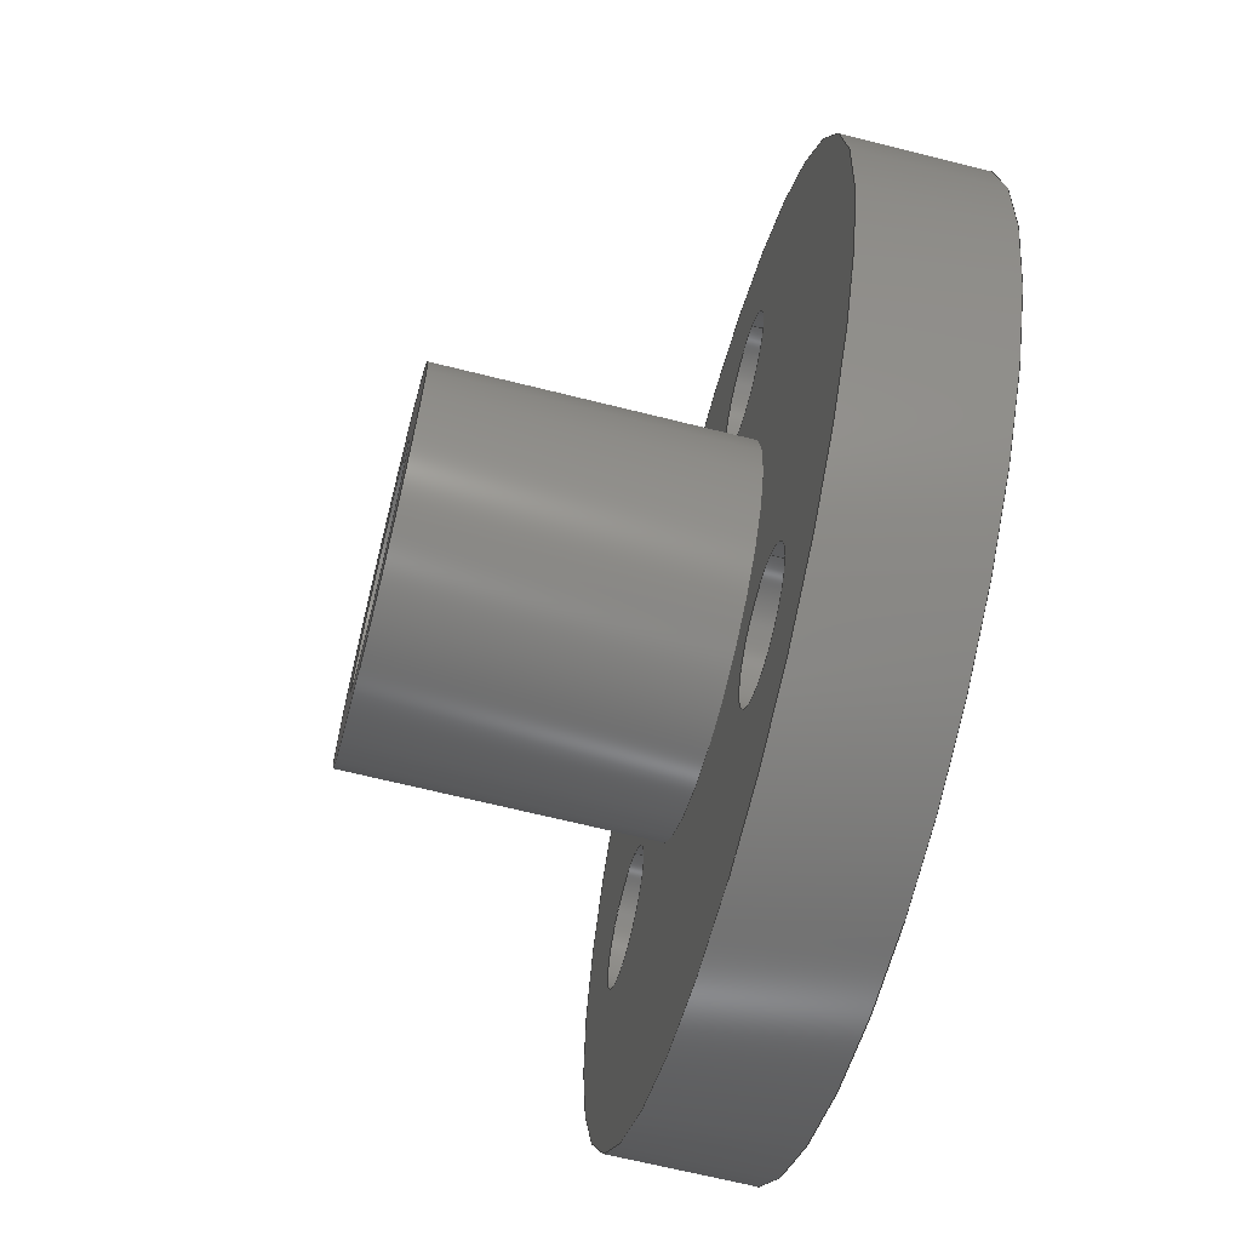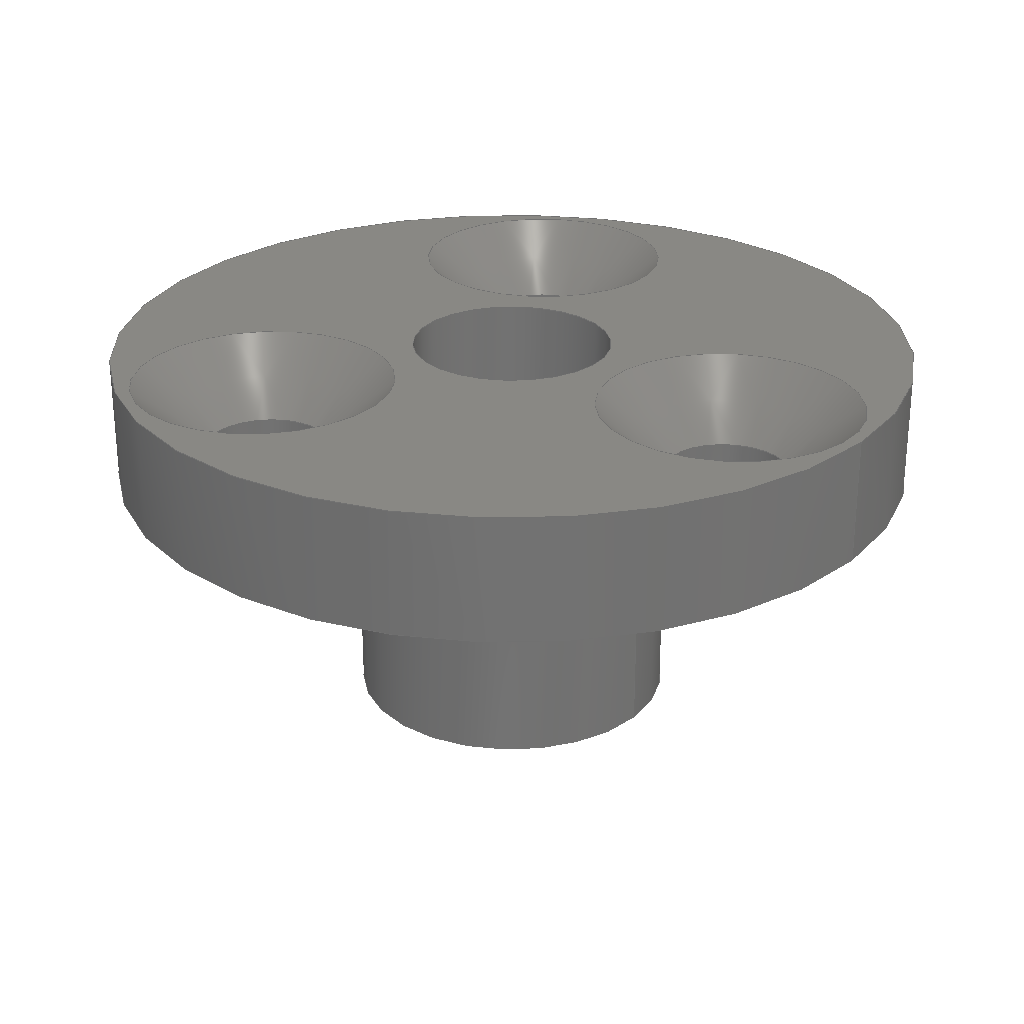
<metadata>
{"format":"step","ext":"step","renderer":"f3d","projection":"perspective","resolution":1024,"background":"white","views":[{"elev":-66.1,"azim":75.8,"up":"+Z"},{"elev":26.1,"azim":-19.7,"up":"+Y"}]}
</metadata>
<code>
ISO-10303-21;
DATA;
#1=MECHANICAL_DESIGN_GEOMETRIC_PRESENTATION_REPRESENTATION('',(#4),#383);
#2=SHAPE_REPRESENTATION_RELATIONSHIP('SRR','None',#390,#3);
#3=ADVANCED_BREP_SHAPE_REPRESENTATION('',(#5),#382);
#4=STYLED_ITEM('',(#400),#5);
#5=MANIFOLD_SOLID_BREP('K\X\F6rper1',#207);
#6=CONICAL_SURFACE('',#236,2.35,0.7854);
#7=CONICAL_SURFACE('',#243,2.35,0.7854);
#8=CONICAL_SURFACE('',#247,2.35,0.7854);
#9=FACE_BOUND('',#35,.T.);
#10=FACE_BOUND('',#38,.T.);
#11=FACE_BOUND('',#39,.T.);
#12=FACE_BOUND('',#40,.T.);
#13=FACE_BOUND('',#41,.T.);
#14=FACE_BOUND('',#45,.T.);
#15=FACE_BOUND('',#46,.T.);
#16=FACE_BOUND('',#47,.T.);
#17=FACE_BOUND('',#48,.T.);
#18=PLANE('',#224);
#19=PLANE('',#228);
#20=PLANE('',#238);
#21=FACE_OUTER_BOUND('',#33,.T.);
#22=FACE_OUTER_BOUND('',#34,.T.);
#23=FACE_OUTER_BOUND('',#36,.T.);
#24=FACE_OUTER_BOUND('',#37,.T.);
#25=FACE_OUTER_BOUND('',#42,.T.);
#26=FACE_OUTER_BOUND('',#43,.T.);
#27=FACE_OUTER_BOUND('',#44,.T.);
#28=FACE_OUTER_BOUND('',#49,.T.);
#29=FACE_OUTER_BOUND('',#50,.T.);
#30=FACE_OUTER_BOUND('',#51,.T.);
#31=FACE_OUTER_BOUND('',#52,.T.);
#32=FACE_OUTER_BOUND('',#53,.T.);
#33=EDGE_LOOP('',(#135,#136,#137,#138));
#34=EDGE_LOOP('',(#139));
#35=EDGE_LOOP('',(#140));
#36=EDGE_LOOP('',(#141,#142,#143,#144));
#37=EDGE_LOOP('',(#145));
#38=EDGE_LOOP('',(#146));
#39=EDGE_LOOP('',(#147));
#40=EDGE_LOOP('',(#148));
#41=EDGE_LOOP('',(#149));
#42=EDGE_LOOP('',(#150,#151,#152,#153,#154));
#43=EDGE_LOOP('',(#155,#156,#157,#158,#159));
#44=EDGE_LOOP('',(#160));
#45=EDGE_LOOP('',(#161));
#46=EDGE_LOOP('',(#162));
#47=EDGE_LOOP('',(#163));
#48=EDGE_LOOP('',(#164));
#49=EDGE_LOOP('',(#165,#166,#167,#168));
#50=EDGE_LOOP('',(#169,#170,#171,#172,#173));
#51=EDGE_LOOP('',(#174,#175,#176,#177,#178));
#52=EDGE_LOOP('',(#179,#180,#181,#182,#183));
#53=EDGE_LOOP('',(#184,#185,#186,#187,#188));
#54=LINE('',#327,#63);
#55=LINE('',#335,#64);
#56=LINE('',#347,#65);
#57=LINE('',#353,#66);
#58=LINE('',#363,#67);
#59=LINE('',#369,#68);
#60=LINE('',#371,#69);
#61=LINE('',#377,#70);
#62=LINE('',#379,#71);
#63=VECTOR('',#257,2.5);
#64=VECTOR('',#268,4);
#65=VECTOR('',#281,1.5);
#66=VECTOR('',#288,2.35);
#67=VECTOR('',#301,10);
#68=VECTOR('',#308,2.35);
#69=VECTOR('',#311,1.5);
#70=VECTOR('',#318,2.35);
#71=VECTOR('',#321,1.5);
#72=CIRCLE('',#222,2.5);
#73=CIRCLE('',#223,2.5);
#74=CIRCLE('',#225,4);
#75=CIRCLE('',#227,4);
#76=CIRCLE('',#229,10);
#77=CIRCLE('',#230,1.5);
#78=CIRCLE('',#231,1.5);
#79=CIRCLE('',#232,1.5);
#80=CIRCLE('',#234,1.5);
#81=CIRCLE('',#235,1.5);
#82=CIRCLE('',#237,3.2);
#83=CIRCLE('',#239,10);
#84=CIRCLE('',#240,3.2);
#85=CIRCLE('',#241,3.2);
#86=CIRCLE('',#244,1.5);
#87=CIRCLE('',#245,1.5);
#88=CIRCLE('',#248,1.5);
#89=CIRCLE('',#249,1.5);
#90=VERTEX_POINT('',#324);
#91=VERTEX_POINT('',#326);
#92=VERTEX_POINT('',#330);
#93=VERTEX_POINT('',#333);
#94=VERTEX_POINT('',#337);
#95=VERTEX_POINT('',#339);
#96=VERTEX_POINT('',#341);
#97=VERTEX_POINT('',#343);
#98=VERTEX_POINT('',#346);
#99=VERTEX_POINT('',#348);
#100=VERTEX_POINT('',#352);
#101=VERTEX_POINT('',#356);
#102=VERTEX_POINT('',#358);
#103=VERTEX_POINT('',#360);
#104=VERTEX_POINT('',#365);
#105=VERTEX_POINT('',#366);
#106=VERTEX_POINT('',#373);
#107=VERTEX_POINT('',#374);
#108=EDGE_CURVE('',#90,#90,#72,.T.);
#109=EDGE_CURVE('',#90,#91,#54,.T.);
#110=EDGE_CURVE('',#91,#91,#73,.T.);
#111=EDGE_CURVE('',#92,#92,#74,.T.);
#112=EDGE_CURVE('',#93,#93,#75,.T.);
#113=EDGE_CURVE('',#93,#92,#55,.T.);
#114=EDGE_CURVE('',#94,#94,#76,.T.);
#115=EDGE_CURVE('',#95,#95,#77,.T.);
#116=EDGE_CURVE('',#96,#96,#78,.T.);
#117=EDGE_CURVE('',#97,#97,#79,.T.);
#118=EDGE_CURVE('',#97,#98,#56,.T.);
#119=EDGE_CURVE('',#99,#98,#80,.T.);
#120=EDGE_CURVE('',#98,#99,#81,.T.);
#121=EDGE_CURVE('',#99,#100,#57,.T.);
#122=EDGE_CURVE('',#100,#100,#82,.T.);
#123=EDGE_CURVE('',#101,#101,#83,.T.);
#124=EDGE_CURVE('',#102,#102,#84,.T.);
#125=EDGE_CURVE('',#103,#103,#85,.T.);
#126=EDGE_CURVE('',#101,#94,#58,.T.);
#127=EDGE_CURVE('',#104,#105,#86,.T.);
#128=EDGE_CURVE('',#105,#104,#87,.T.);
#129=EDGE_CURVE('',#104,#102,#59,.T.);
#130=EDGE_CURVE('',#95,#105,#60,.T.);
#131=EDGE_CURVE('',#106,#107,#88,.T.);
#132=EDGE_CURVE('',#107,#106,#89,.T.);
#133=EDGE_CURVE('',#106,#103,#61,.T.);
#134=EDGE_CURVE('',#96,#107,#62,.T.);
#135=ORIENTED_EDGE('',*,*,#108,.F.);
#136=ORIENTED_EDGE('',*,*,#109,.T.);
#137=ORIENTED_EDGE('',*,*,#110,.F.);
#138=ORIENTED_EDGE('',*,*,#109,.F.);
#139=ORIENTED_EDGE('',*,*,#111,.T.);
#140=ORIENTED_EDGE('',*,*,#108,.T.);
#141=ORIENTED_EDGE('',*,*,#112,.F.);
#142=ORIENTED_EDGE('',*,*,#113,.T.);
#143=ORIENTED_EDGE('',*,*,#111,.F.);
#144=ORIENTED_EDGE('',*,*,#113,.F.);
#145=ORIENTED_EDGE('',*,*,#114,.T.);
#146=ORIENTED_EDGE('',*,*,#115,.T.);
#147=ORIENTED_EDGE('',*,*,#116,.T.);
#148=ORIENTED_EDGE('',*,*,#117,.T.);
#149=ORIENTED_EDGE('',*,*,#112,.T.);
#150=ORIENTED_EDGE('',*,*,#117,.F.);
#151=ORIENTED_EDGE('',*,*,#118,.T.);
#152=ORIENTED_EDGE('',*,*,#119,.F.);
#153=ORIENTED_EDGE('',*,*,#120,.F.);
#154=ORIENTED_EDGE('',*,*,#118,.F.);
#155=ORIENTED_EDGE('',*,*,#119,.T.);
#156=ORIENTED_EDGE('',*,*,#120,.T.);
#157=ORIENTED_EDGE('',*,*,#121,.T.);
#158=ORIENTED_EDGE('',*,*,#122,.F.);
#159=ORIENTED_EDGE('',*,*,#121,.F.);
#160=ORIENTED_EDGE('',*,*,#123,.T.);
#161=ORIENTED_EDGE('',*,*,#110,.T.);
#162=ORIENTED_EDGE('',*,*,#122,.T.);
#163=ORIENTED_EDGE('',*,*,#124,.T.);
#164=ORIENTED_EDGE('',*,*,#125,.T.);
#165=ORIENTED_EDGE('',*,*,#123,.F.);
#166=ORIENTED_EDGE('',*,*,#126,.T.);
#167=ORIENTED_EDGE('',*,*,#114,.F.);
#168=ORIENTED_EDGE('',*,*,#126,.F.);
#169=ORIENTED_EDGE('',*,*,#127,.T.);
#170=ORIENTED_EDGE('',*,*,#128,.T.);
#171=ORIENTED_EDGE('',*,*,#129,.T.);
#172=ORIENTED_EDGE('',*,*,#124,.F.);
#173=ORIENTED_EDGE('',*,*,#129,.F.);
#174=ORIENTED_EDGE('',*,*,#115,.F.);
#175=ORIENTED_EDGE('',*,*,#130,.T.);
#176=ORIENTED_EDGE('',*,*,#127,.F.);
#177=ORIENTED_EDGE('',*,*,#128,.F.);
#178=ORIENTED_EDGE('',*,*,#130,.F.);
#179=ORIENTED_EDGE('',*,*,#131,.T.);
#180=ORIENTED_EDGE('',*,*,#132,.T.);
#181=ORIENTED_EDGE('',*,*,#133,.T.);
#182=ORIENTED_EDGE('',*,*,#125,.F.);
#183=ORIENTED_EDGE('',*,*,#133,.F.);
#184=ORIENTED_EDGE('',*,*,#116,.F.);
#185=ORIENTED_EDGE('',*,*,#134,.T.);
#186=ORIENTED_EDGE('',*,*,#131,.F.);
#187=ORIENTED_EDGE('',*,*,#132,.F.);
#188=ORIENTED_EDGE('',*,*,#134,.F.);
#189=CYLINDRICAL_SURFACE('',#221,2.5);
#190=CYLINDRICAL_SURFACE('',#226,4);
#191=CYLINDRICAL_SURFACE('',#233,1.5);
#192=CYLINDRICAL_SURFACE('',#242,10);
#193=CYLINDRICAL_SURFACE('',#246,1.5);
#194=CYLINDRICAL_SURFACE('',#250,1.5);
#195=ADVANCED_FACE('',(#21),#189,.F.);
#196=ADVANCED_FACE('',(#22,#9),#18,.F.);
#197=ADVANCED_FACE('',(#23),#190,.T.);
#198=ADVANCED_FACE('',(#24,#10,#11,#12,#13),#19,.F.);
#199=ADVANCED_FACE('',(#25),#191,.F.);
#200=ADVANCED_FACE('',(#26),#6,.F.);
#201=ADVANCED_FACE('',(#27,#14,#15,#16,#17),#20,.F.);
#202=ADVANCED_FACE('',(#28),#192,.T.);
#203=ADVANCED_FACE('',(#29),#7,.F.);
#204=ADVANCED_FACE('',(#30),#193,.F.);
#205=ADVANCED_FACE('',(#31),#8,.F.);
#206=ADVANCED_FACE('',(#32),#194,.F.);
#207=CLOSED_SHELL('',(#195,#196,#197,#198,#199,#200,#201,#202,#203,#204,
#205,#206));
#208=DERIVED_UNIT_ELEMENT(#210,1);
#209=DERIVED_UNIT_ELEMENT(#385,-3);
#210=(
MASS_UNIT()
NAMED_UNIT(*)
SI_UNIT(.KILO.,.GRAM.)
);
#211=DERIVED_UNIT((#208,#209));
#212=MEASURE_REPRESENTATION_ITEM('density measure',
POSITIVE_RATIO_MEASURE(7850),#211);
#213=PROPERTY_DEFINITION_REPRESENTATION(#218,#215);
#214=PROPERTY_DEFINITION_REPRESENTATION(#219,#216);
#215=REPRESENTATION('material name',(#217),#382);
#216=REPRESENTATION('density',(#212),#382);
#217=DESCRIPTIVE_REPRESENTATION_ITEM('Stahl','Stahl');
#218=PROPERTY_DEFINITION('material property','material name',#392);
#219=PROPERTY_DEFINITION('material property','density of part',#392);
#220=AXIS2_PLACEMENT_3D('placement',#322,#251,#252);
#221=AXIS2_PLACEMENT_3D('',#323,#253,#254);
#222=AXIS2_PLACEMENT_3D('',#325,#255,#256);
#223=AXIS2_PLACEMENT_3D('',#328,#258,#259);
#224=AXIS2_PLACEMENT_3D('',#329,#260,#261);
#225=AXIS2_PLACEMENT_3D('',#331,#262,#263);
#226=AXIS2_PLACEMENT_3D('',#332,#264,#265);
#227=AXIS2_PLACEMENT_3D('',#334,#266,#267);
#228=AXIS2_PLACEMENT_3D('',#336,#269,#270);
#229=AXIS2_PLACEMENT_3D('',#338,#271,#272);
#230=AXIS2_PLACEMENT_3D('',#340,#273,#274);
#231=AXIS2_PLACEMENT_3D('',#342,#275,#276);
#232=AXIS2_PLACEMENT_3D('',#344,#277,#278);
#233=AXIS2_PLACEMENT_3D('',#345,#279,#280);
#234=AXIS2_PLACEMENT_3D('',#349,#282,#283);
#235=AXIS2_PLACEMENT_3D('',#350,#284,#285);
#236=AXIS2_PLACEMENT_3D('',#351,#286,#287);
#237=AXIS2_PLACEMENT_3D('',#354,#289,#290);
#238=AXIS2_PLACEMENT_3D('',#355,#291,#292);
#239=AXIS2_PLACEMENT_3D('',#357,#293,#294);
#240=AXIS2_PLACEMENT_3D('',#359,#295,#296);
#241=AXIS2_PLACEMENT_3D('',#361,#297,#298);
#242=AXIS2_PLACEMENT_3D('',#362,#299,#300);
#243=AXIS2_PLACEMENT_3D('',#364,#302,#303);
#244=AXIS2_PLACEMENT_3D('',#367,#304,#305);
#245=AXIS2_PLACEMENT_3D('',#368,#306,#307);
#246=AXIS2_PLACEMENT_3D('',#370,#309,#310);
#247=AXIS2_PLACEMENT_3D('',#372,#312,#313);
#248=AXIS2_PLACEMENT_3D('',#375,#314,#315);
#249=AXIS2_PLACEMENT_3D('',#376,#316,#317);
#250=AXIS2_PLACEMENT_3D('',#378,#319,#320);
#251=DIRECTION('axis',(0,0,1));
#252=DIRECTION('refdir',(1,0,0));
#253=DIRECTION('center_axis',(0,1,0));
#254=DIRECTION('ref_axis',(-0.5387,0,-0.8425));
#255=DIRECTION('center_axis',(0,1,0));
#256=DIRECTION('ref_axis',(-0.5387,0,-0.8425));
#257=DIRECTION('',(0,1,0));
#258=DIRECTION('center_axis',(0,-1,0));
#259=DIRECTION('ref_axis',(0.5387,0,0.8425));
#260=DIRECTION('center_axis',(0,1,0));
#261=DIRECTION('ref_axis',(-0.5387,0,-0.8425));
#262=DIRECTION('center_axis',(0,-1,0));
#263=DIRECTION('ref_axis',(-0.5387,0,-0.8425));
#264=DIRECTION('center_axis',(0,1,0));
#265=DIRECTION('ref_axis',(-0.5387,0,-0.8425));
#266=DIRECTION('center_axis',(0,1,0));
#267=DIRECTION('ref_axis',(0.5387,0,0.8425));
#268=DIRECTION('',(0,-1,0));
#269=DIRECTION('center_axis',(0,1,0));
#270=DIRECTION('ref_axis',(-0.5387,0,-0.8425));
#271=DIRECTION('center_axis',(0,-1,0));
#272=DIRECTION('ref_axis',(-0.5387,0,-0.8425));
#273=DIRECTION('center_axis',(0,1,0));
#274=DIRECTION('ref_axis',(-0.5387,0,-0.8425));
#275=DIRECTION('center_axis',(0,1,0));
#276=DIRECTION('ref_axis',(-0.5387,0,-0.8425));
#277=DIRECTION('center_axis',(0,1,0));
#278=DIRECTION('ref_axis',(-0.5387,0,-0.8425));
#279=DIRECTION('center_axis',(0,1,0));
#280=DIRECTION('ref_axis',(-0.5387,0,-0.8425));
#281=DIRECTION('',(0,1,0));
#282=DIRECTION('center_axis',(0,-1,0));
#283=DIRECTION('ref_axis',(0.5387,0,0.8425));
#284=DIRECTION('center_axis',(0,-1,0));
#285=DIRECTION('ref_axis',(0.5387,0,0.8425));
#286=DIRECTION('center_axis',(0,1,0));
#287=DIRECTION('ref_axis',(0,0,-1));
#288=DIRECTION('',(8.66e-17,0.7071,0.7071));
#289=DIRECTION('center_axis',(0,-1,0));
#290=DIRECTION('ref_axis',(0.5387,0,0.8425));
#291=DIRECTION('center_axis',(0,-1,0));
#292=DIRECTION('ref_axis',(0.5387,0,0.8425));
#293=DIRECTION('center_axis',(0,1,0));
#294=DIRECTION('ref_axis',(-0.5387,0,-0.8425));
#295=DIRECTION('center_axis',(0,-1,0));
#296=DIRECTION('ref_axis',(0.5387,0,0.8425));
#297=DIRECTION('center_axis',(0,-1,0));
#298=DIRECTION('ref_axis',(0.5387,0,0.8425));
#299=DIRECTION('center_axis',(0,1,0));
#300=DIRECTION('ref_axis',(-0.5387,0,-0.8425));
#301=DIRECTION('',(0,-1,0));
#302=DIRECTION('center_axis',(0,1,0));
#303=DIRECTION('ref_axis',(0,0,-1));
#304=DIRECTION('center_axis',(0,-1,0));
#305=DIRECTION('ref_axis',(0.5387,0,0.8425));
#306=DIRECTION('center_axis',(0,-1,0));
#307=DIRECTION('ref_axis',(0.5387,0,0.8425));
#308=DIRECTION('',(8.66e-17,0.7071,0.7071));
#309=DIRECTION('center_axis',(0,1,0));
#310=DIRECTION('ref_axis',(-0.5387,0,-0.8425));
#311=DIRECTION('',(0,1,0));
#312=DIRECTION('center_axis',(0,1,0));
#313=DIRECTION('ref_axis',(0,0,-1));
#314=DIRECTION('center_axis',(0,-1,0));
#315=DIRECTION('ref_axis',(0.5387,0,0.8425));
#316=DIRECTION('center_axis',(0,-1,0));
#317=DIRECTION('ref_axis',(0.5387,0,0.8425));
#318=DIRECTION('',(8.66e-17,0.7071,0.7071));
#319=DIRECTION('center_axis',(0,1,0));
#320=DIRECTION('ref_axis',(-0.5387,0,-0.8425));
#321=DIRECTION('',(0,1,0));
#322=CARTESIAN_POINT('',(0,0,0));
#323=CARTESIAN_POINT('Origin',(-23.5,148.9,-127.5));
#324=CARTESIAN_POINT('',(-22.15,139.4,-125.4));
#325=CARTESIAN_POINT('Origin',(-23.5,139.4,-127.5));
#326=CARTESIAN_POINT('',(-22.15,148.9,-125.4));
#327=CARTESIAN_POINT('',(-22.15,148.9,-125.4));
#328=CARTESIAN_POINT('Origin',(-23.5,148.9,-127.5));
#329=CARTESIAN_POINT('Origin',(-22.15,139.4,-125.4));
#330=CARTESIAN_POINT('',(-21.35,139.4,-124.1));
#331=CARTESIAN_POINT('Origin',(-23.5,139.4,-127.5));
#332=CARTESIAN_POINT('Origin',(-23.5,148.9,-127.5));
#333=CARTESIAN_POINT('',(-21.35,145.9,-124.1));
#334=CARTESIAN_POINT('Origin',(-23.5,145.9,-127.5));
#335=CARTESIAN_POINT('',(-21.35,148.9,-124.1));
#336=CARTESIAN_POINT('Origin',(-21.35,145.9,-124.1));
#337=CARTESIAN_POINT('',(-18.11,145.9,-119.1));
#338=CARTESIAN_POINT('Origin',(-23.5,145.9,-127.5));
#339=CARTESIAN_POINT('',(-19.7,145.9,-132));
#340=CARTESIAN_POINT('Origin',(-20.51,145.9,-133.3));
#341=CARTESIAN_POINT('',(-19.19,145.9,-120.8));
#342=CARTESIAN_POINT('Origin',(-20,145.9,-122));
#343=CARTESIAN_POINT('',(-29.19,145.9,-125.9));
#344=CARTESIAN_POINT('Origin',(-29.99,145.9,-127.2));
#345=CARTESIAN_POINT('Origin',(-29.99,145.9,-127.2));
#346=CARTESIAN_POINT('',(-29.19,147.2,-125.9));
#347=CARTESIAN_POINT('',(-29.19,145.9,-125.9));
#348=CARTESIAN_POINT('',(-29.99,147.2,-125.7));
#349=CARTESIAN_POINT('Origin',(-29.99,147.2,-127.2));
#350=CARTESIAN_POINT('Origin',(-29.99,147.2,-127.2));
#351=CARTESIAN_POINT('Origin',(-29.99,148.1,-127.2));
#352=CARTESIAN_POINT('',(-29.99,148.9,-124));
#353=CARTESIAN_POINT('',(-29.99,148.1,-124.9));
#354=CARTESIAN_POINT('Origin',(-29.99,148.9,-127.2));
#355=CARTESIAN_POINT('Origin',(-18.11,148.9,-119.1));
#356=CARTESIAN_POINT('',(-18.11,148.9,-119.1));
#357=CARTESIAN_POINT('Origin',(-23.5,148.9,-127.5));
#358=CARTESIAN_POINT('',(-20.51,148.9,-130.1));
#359=CARTESIAN_POINT('Origin',(-20.51,148.9,-133.3));
#360=CARTESIAN_POINT('',(-20,148.9,-118.8));
#361=CARTESIAN_POINT('Origin',(-20,148.9,-122));
#362=CARTESIAN_POINT('Origin',(-23.5,148.9,-127.5));
#363=CARTESIAN_POINT('',(-18.11,148.9,-119.1));
#364=CARTESIAN_POINT('Origin',(-20.51,148.1,-133.3));
#365=CARTESIAN_POINT('',(-20.51,147.2,-131.8));
#366=CARTESIAN_POINT('',(-19.7,147.2,-132));
#367=CARTESIAN_POINT('Origin',(-20.51,147.2,-133.3));
#368=CARTESIAN_POINT('Origin',(-20.51,147.2,-133.3));
#369=CARTESIAN_POINT('',(-20.51,148.1,-130.9));
#370=CARTESIAN_POINT('Origin',(-20.51,145.9,-133.3));
#371=CARTESIAN_POINT('',(-19.7,145.9,-132));
#372=CARTESIAN_POINT('Origin',(-20,148.1,-122));
#373=CARTESIAN_POINT('',(-20,147.2,-120.5));
#374=CARTESIAN_POINT('',(-19.19,147.2,-120.8));
#375=CARTESIAN_POINT('Origin',(-20,147.2,-122));
#376=CARTESIAN_POINT('Origin',(-20,147.2,-122));
#377=CARTESIAN_POINT('',(-20,148.1,-119.7));
#378=CARTESIAN_POINT('Origin',(-20,145.9,-122));
#379=CARTESIAN_POINT('',(-19.19,145.9,-120.8));
#380=UNCERTAINTY_MEASURE_WITH_UNIT(LENGTH_MEASURE(0.01),#384,
'DISTANCE_ACCURACY_VALUE',
'Maximum model space distance between geometric entities at asserted c
onnectivities');
#381=UNCERTAINTY_MEASURE_WITH_UNIT(LENGTH_MEASURE(0.01),#384,
'DISTANCE_ACCURACY_VALUE',
'Maximum model space distance between geometric entities at asserted c
onnectivities');
#382=(
GEOMETRIC_REPRESENTATION_CONTEXT(3)
GLOBAL_UNCERTAINTY_ASSIGNED_CONTEXT((#380))
GLOBAL_UNIT_ASSIGNED_CONTEXT((#384,#386,#387))
REPRESENTATION_CONTEXT('','3D')
);
#383=(
GEOMETRIC_REPRESENTATION_CONTEXT(3)
GLOBAL_UNCERTAINTY_ASSIGNED_CONTEXT((#381))
GLOBAL_UNIT_ASSIGNED_CONTEXT((#384,#386,#387))
REPRESENTATION_CONTEXT('','3D')
);
#384=(
LENGTH_UNIT()
NAMED_UNIT(*)
SI_UNIT(.MILLI.,.METRE.)
);
#385=(
LENGTH_UNIT()
NAMED_UNIT(*)
SI_UNIT($,.METRE.)
);
#386=(
NAMED_UNIT(*)
PLANE_ANGLE_UNIT()
SI_UNIT($,.RADIAN.)
);
#387=(
NAMED_UNIT(*)
SI_UNIT($,.STERADIAN.)
SOLID_ANGLE_UNIT()
);
#388=SHAPE_DEFINITION_REPRESENTATION(#389,#390);
#389=PRODUCT_DEFINITION_SHAPE('',$,#392);
#390=SHAPE_REPRESENTATION('',(#220),#382);
#391=PRODUCT_DEFINITION_CONTEXT('part definition',#396,'design');
#392=PRODUCT_DEFINITION('LEADSVREW_NUT_T5X4','LEADSVREW_NUT_T5X4',#393,
#391);
#393=PRODUCT_DEFINITION_FORMATION('',$,#398);
#394=PRODUCT_RELATED_PRODUCT_CATEGORY('LEADSVREW_NUT_T5X4',
'LEADSVREW_NUT_T5X4',(#398));
#395=APPLICATION_PROTOCOL_DEFINITION('international standard',
'automotive_design',2009,#396);
#396=APPLICATION_CONTEXT(
'Core Data for Automotive Mechanical Design Process');
#397=PRODUCT_CONTEXT('part definition',#396,'mechanical');
#398=PRODUCT('LEADSVREW_NUT_T5X4','LEADSVREW_NUT_T5X4',$,(#397));
#399=PRESENTATION_STYLE_ASSIGNMENT((#401));
#400=PRESENTATION_STYLE_ASSIGNMENT((#402));
#401=SURFACE_STYLE_USAGE(.BOTH.,#403);
#402=SURFACE_STYLE_USAGE(.BOTH.,#404);
#403=SURFACE_SIDE_STYLE('',(#405));
#404=SURFACE_SIDE_STYLE('',(#406));
#405=SURFACE_STYLE_FILL_AREA(#407);
#406=SURFACE_STYLE_FILL_AREA(#408);
#407=FILL_AREA_STYLE('Stahl - satiniert',(#409));
#408=FILL_AREA_STYLE('Opaque(20,23,28)',(#410));
#409=FILL_AREA_STYLE_COLOUR('Stahl - satiniert',#411);
#410=FILL_AREA_STYLE_COLOUR('Opaque(20,23,28)',#412);
#411=COLOUR_RGB('Stahl - satiniert',0.6275,0.6275,
0.6275);
#412=COLOUR_RGB('Opaque(20,23,28)',0.07843,0.0902,
0.1098);
ENDSEC;
END-ISO-10303-21;

</code>
